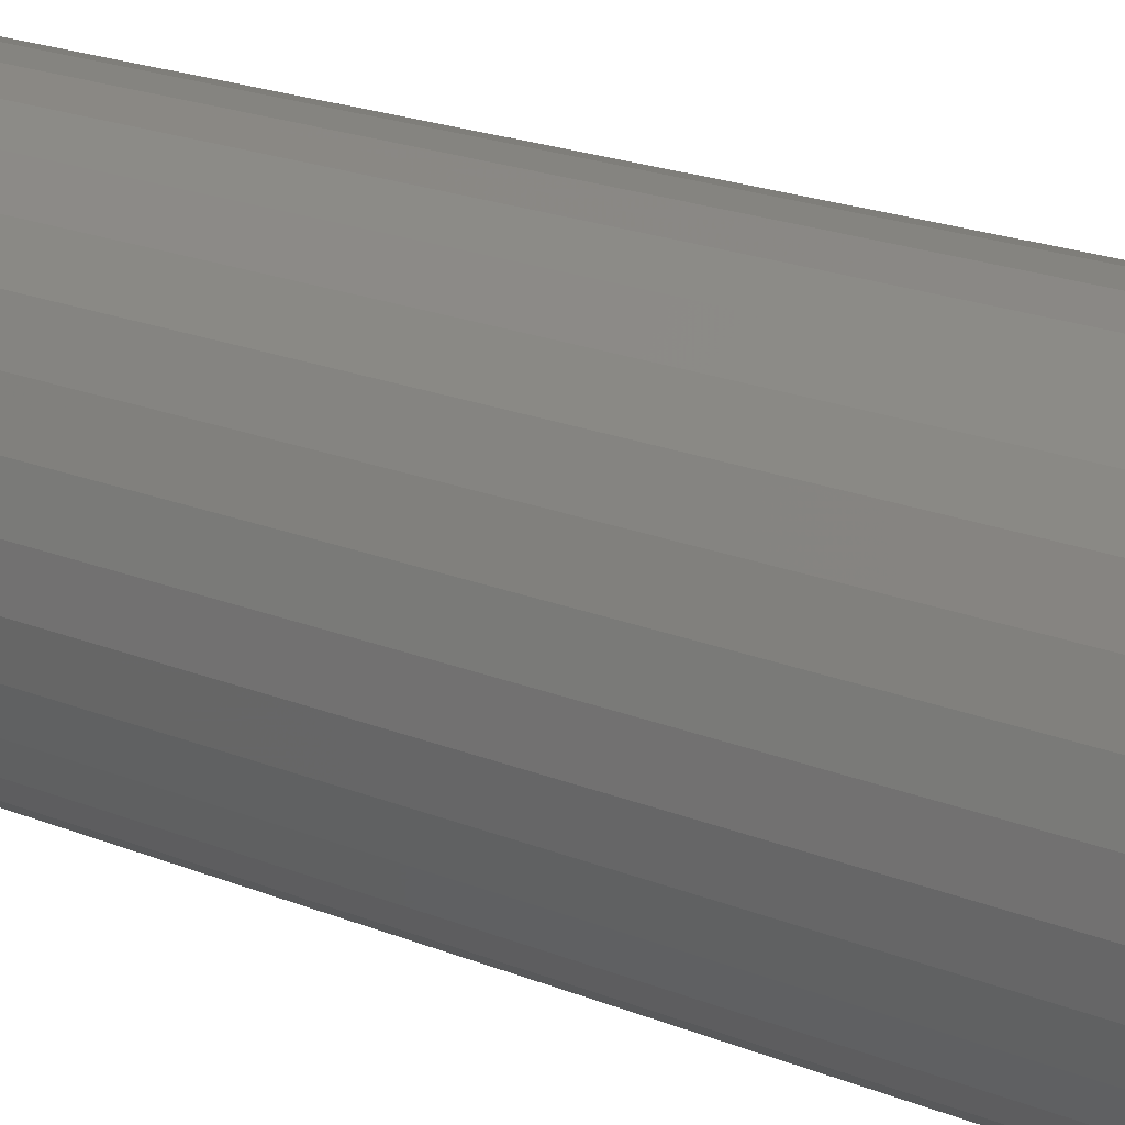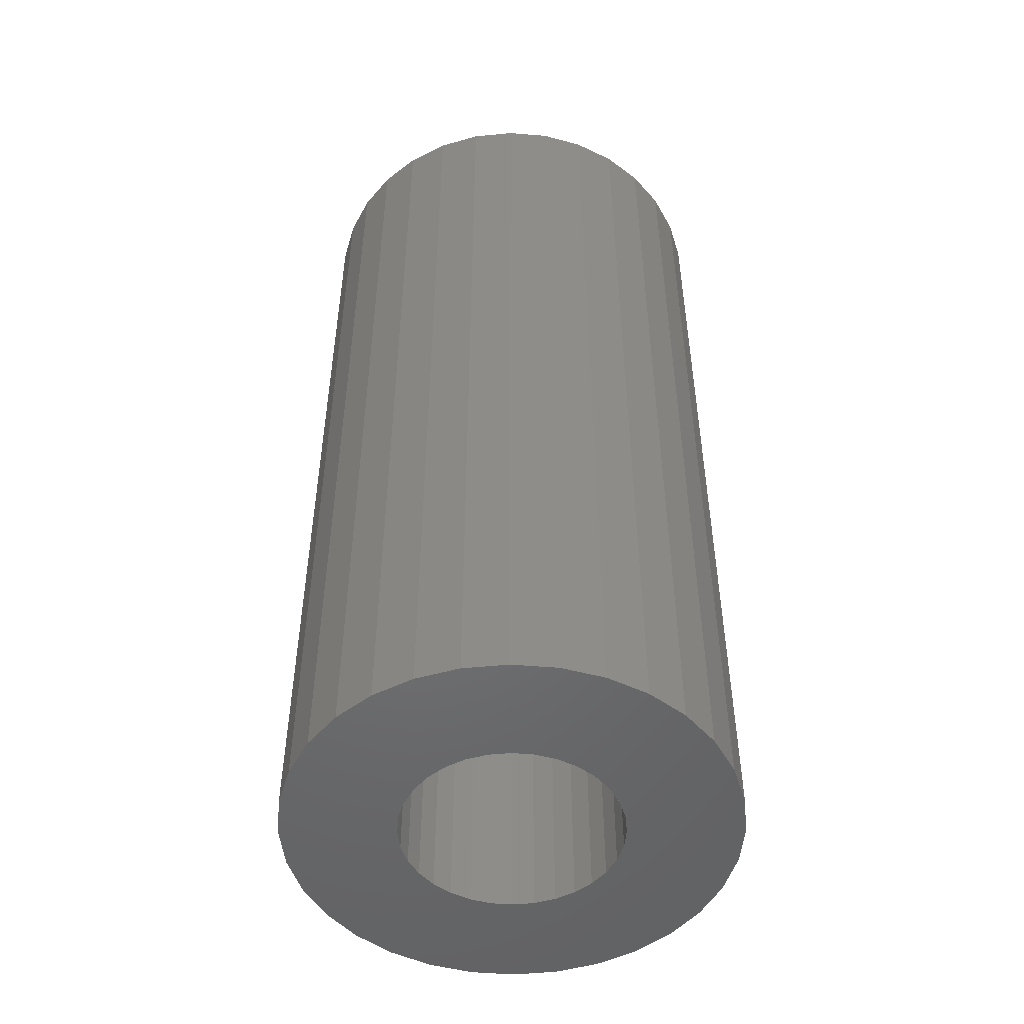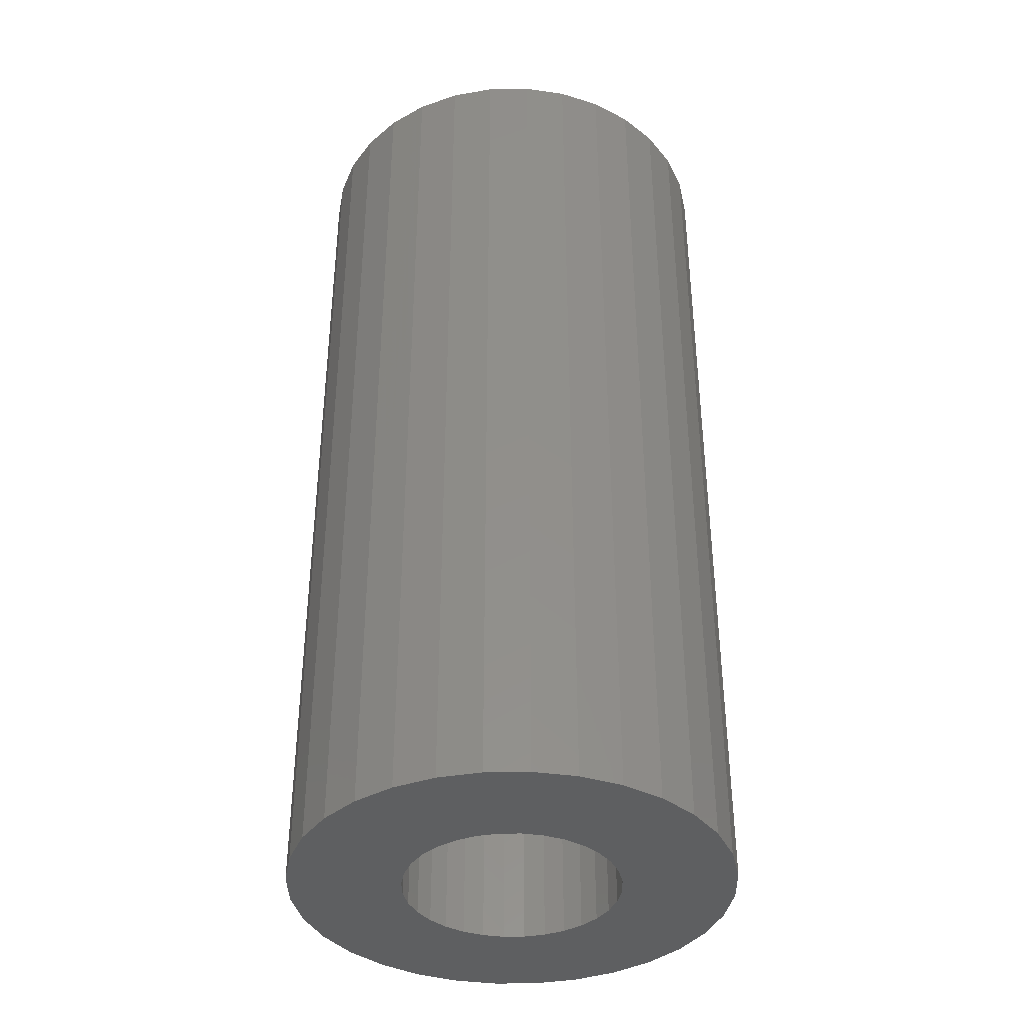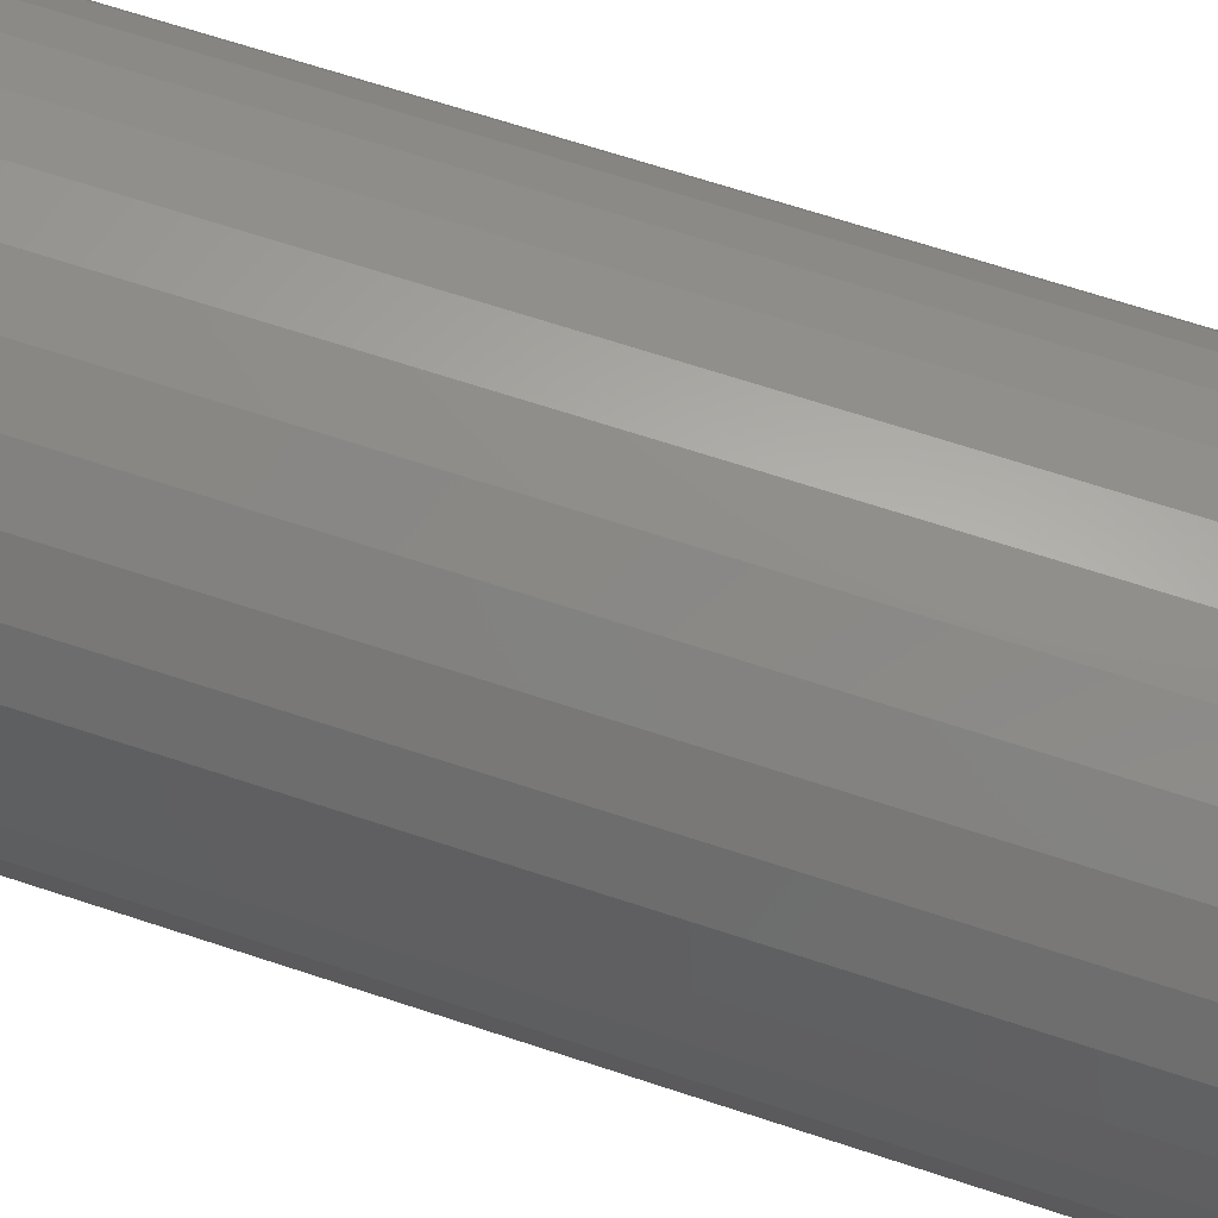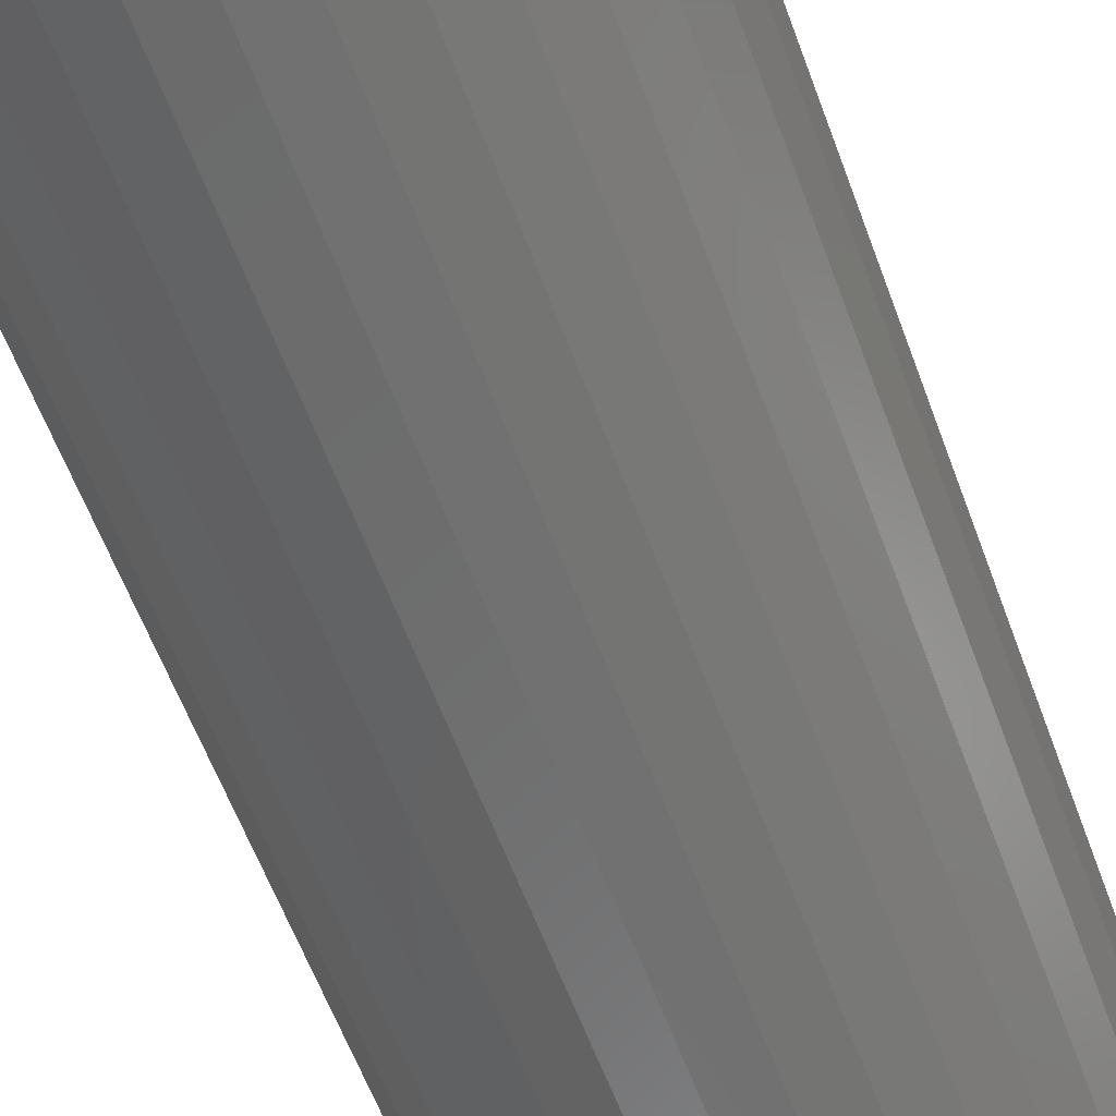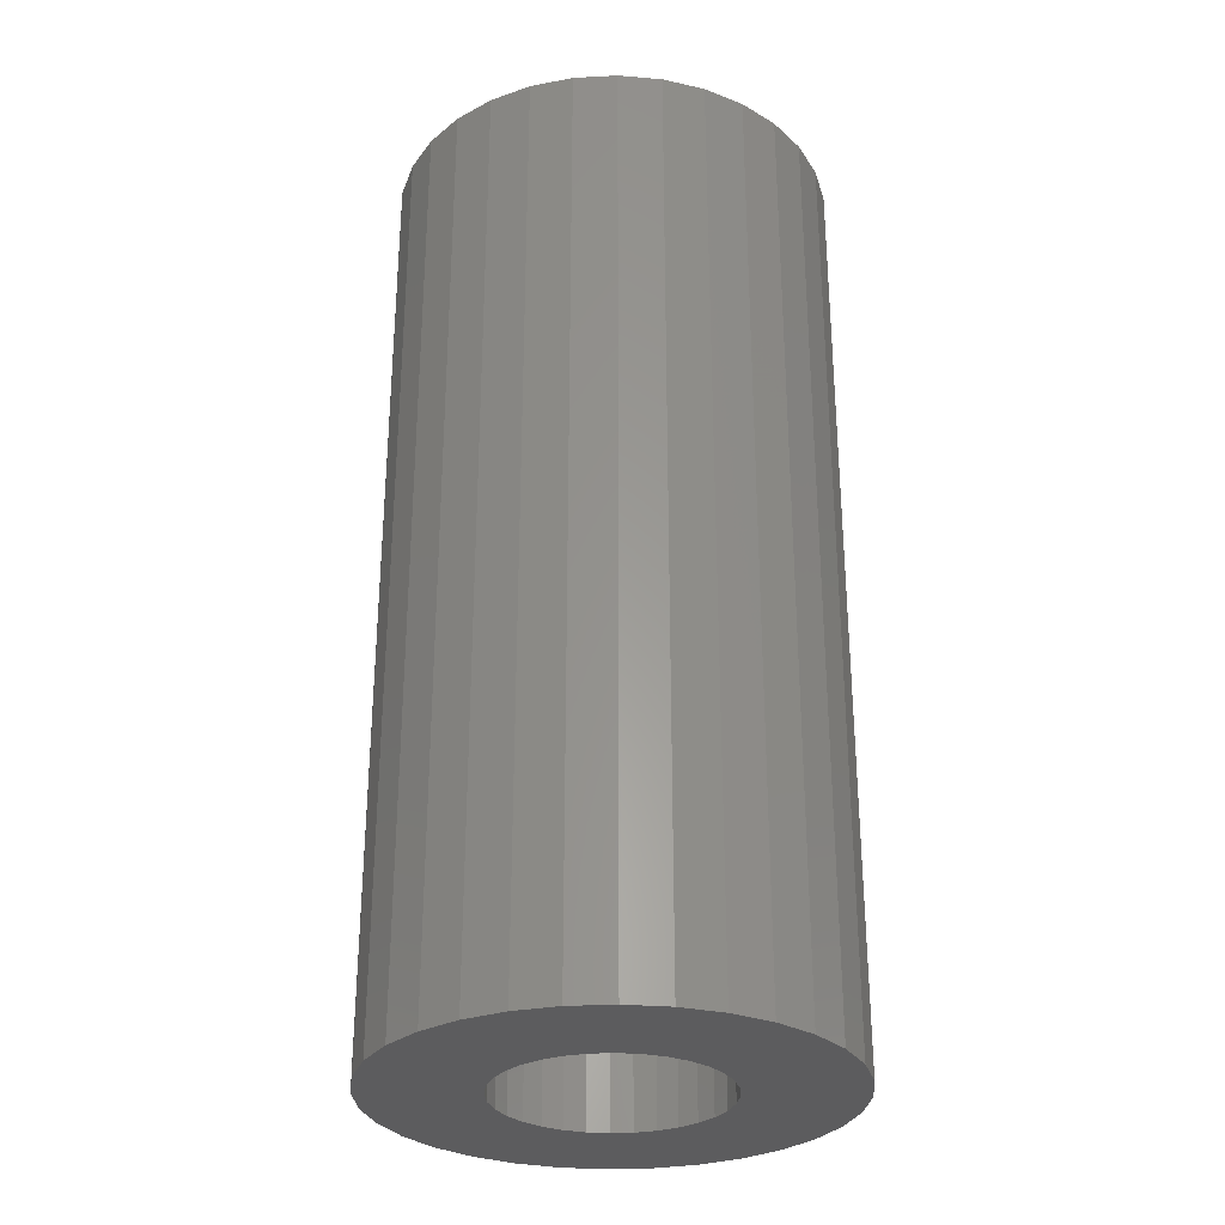
<metadata>
{"format":"stl","ext":"stl","renderer":"f3d","projection":"perspective","resolution":1024,"background":"white","views":[{"elev":23.8,"azim":122.8,"up":"+Y"},{"elev":-49.9,"azim":56.7,"up":"+Z"},{"elev":-38.3,"azim":153.0,"up":"+Z"},{"elev":67.7,"azim":-71.7,"up":"+Y"},{"elev":-60.9,"azim":20.3,"up":"+Y"},{"elev":-29.6,"azim":21.2,"up":"+Z"}]}
</metadata>
<code>
# stl→obj: 128 verts, 252 faces
v -0.1817 2.256e-17 0
v -0.08626 0.01765 0
v -0.08799 1.108e-17 0
v -0.0615 -0.06397 0
v -0.1677 -0.07049 0
v -0.07275 -0.05026 0
v -0.04779 -0.07522 0
v 0.1831 0.03594 0
v 0.08604 0.03462 0
v 0.07768 0.05026 0
v 0.1727 -0.07049 0
v 0.05272 -0.07522 0
v 0.06643 -0.06397 0
v 0.002467 0.09046 0
v -0.1507 0.1023 0
v -0.1278 0.1303 0
v -0.09987 0.1532 0
v -0.06803 0.1702 0
v -0.03347 0.1807 0
v 0.002467 0.1842 0
v 0.0384 0.1807 0
v 0.07296 0.1702 0
v 0.1048 0.1532 0
v 0.1327 0.1303 0
v 0.1556 0.1023 0
v 0.02012 0.08872 0
v -0.01518 0.08872 0
v -0.03215 0.08357 0
v -0.04779 0.07522 0
v -0.1677 0.07049 0
v -0.1782 -0.03594 0
v -0.08626 -0.01765 0
v -0.08111 -0.03462 0
v -0.1507 -0.1023 0
v -0.03215 -0.08357 0
v -0.01518 -0.08872 0
v 0.002467 -0.09046 0
v -0.1278 -0.1303 0
v 0.1556 -0.1023 0
v 0.1327 -0.1303 0
v 0.1048 -0.1532 0
v 0.07296 -0.1702 0
v 0.0384 -0.1807 0
v 0.002467 -0.1842 0
v -0.03347 -0.1807 0
v -0.06803 -0.1702 0
v -0.09987 -0.1532 0
v 0.1727 0.07049 0
v 0.05272 0.07522 0
v 0.03708 0.08357 0
v 0.02012 -0.08872 0
v 0.03708 -0.08357 0
v -0.0615 0.06397 0
v -0.07275 0.05026 0
v -0.1782 0.03594 0
v -0.08111 0.03462 0
v 0.06643 0.06397 0
v 0.09293 0 0
v 0.09119 0.01765 0
v 0.1867 -4.512e-17 0
v 0.08604 -0.03462 0
v 0.09119 -0.01765 0
v 0.1831 -0.03594 0
v 0.07768 -0.05026 0
v 0.02012 -0.08872 0.6875
v 0.03708 -0.08357 0.6875
v 0.05272 -0.07522 0.6875
v 0.06643 -0.06397 0.6875
v 0.07768 -0.05026 0.6875
v 0.08604 -0.03462 0.6875
v 0.09119 -0.01765 0.6875
v 0.09293 3.283e-17 0.6875
v 0.002467 -0.09046 0.6875
v -0.01518 -0.08872 0.6875
v -0.03215 -0.08357 0.6875
v -0.04779 -0.07522 0.6875
v -0.0615 -0.06397 0.6875
v -0.07275 -0.05026 0.6875
v -0.08111 -0.03462 0.6875
v -0.08626 -0.01765 0.6875
v -0.08799 1.108e-17 0.6875
v -0.01518 0.08872 0.6875
v -0.03215 0.08357 0.6875
v -0.04779 0.07522 0.6875
v -0.0615 0.06397 0.6875
v -0.07275 0.05026 0.6875
v -0.08111 0.03462 0.6875
v -0.08626 0.01765 0.6875
v 0.002467 0.09046 0.6875
v 0.02012 0.08872 0.6875
v 0.03708 0.08357 0.6875
v 0.05272 0.07522 0.6875
v 0.06643 0.06397 0.6875
v 0.07768 0.05026 0.6875
v 0.08604 0.03462 0.6875
v 0.09119 0.01765 0.6875
v 0.1867 6.685e-17 0.7812
v 0.1831 -0.03594 0.7812
v 0.1727 -0.07049 0.7812
v 0.1556 -0.1023 0.7812
v 0.1327 -0.1303 0.7812
v 0.1048 -0.1532 0.7812
v 0.07296 -0.1702 0.7812
v 0.0384 -0.1807 0.7812
v 0.002467 -0.1842 0.7812
v -0.03347 -0.1807 0.7812
v -0.06803 -0.1702 0.7812
v -0.09987 -0.1532 0.7812
v -0.1278 -0.1303 0.7812
v -0.1507 -0.1023 0.7812
v -0.1677 -0.07049 0.7812
v -0.1782 -0.03594 0.7812
v -0.1817 2.256e-17 0.7812
v -0.1782 0.03594 0.7812
v -0.1677 0.07049 0.7812
v -0.1507 0.1023 0.7812
v -0.1278 0.1303 0.7812
v -0.09987 0.1532 0.7812
v -0.06803 0.1702 0.7812
v -0.03347 0.1807 0.7812
v 0.002467 0.1842 0.7812
v 0.0384 0.1807 0.7812
v 0.07296 0.1702 0.7812
v 0.1048 0.1532 0.7812
v 0.1327 0.1303 0.7812
v 0.1556 0.1023 0.7812
v 0.1727 0.07049 0.7812
v 0.1831 0.03594 0.7812
f 1 2 3
f 4 5 6
f 7 5 4
f 8 9 10
f 11 12 13
f 14 15 16
f 14 16 17
f 14 17 18
f 14 18 19
f 14 19 20
f 14 20 21
f 14 21 22
f 14 22 23
f 14 23 24
f 14 24 25
f 14 25 26
f 15 14 27
f 15 27 28
f 15 28 29
f 15 29 30
f 31 1 3
f 31 3 32
f 31 32 33
f 31 33 6
f 31 6 5
f 34 5 7
f 34 7 35
f 34 35 36
f 34 36 37
f 34 37 38
f 37 39 40
f 37 40 41
f 37 41 42
f 37 42 43
f 37 43 44
f 37 44 45
f 37 45 46
f 37 46 47
f 37 47 38
f 25 48 49
f 25 49 50
f 25 50 26
f 39 37 51
f 39 51 52
f 39 52 12
f 39 12 11
f 29 53 30
f 30 53 54
f 30 54 55
f 54 56 55
f 55 56 2
f 55 2 1
f 49 48 57
f 57 48 8
f 57 8 10
f 58 59 60
f 60 59 9
f 60 9 8
f 61 62 63
f 63 62 58
f 63 58 60
f 13 64 11
f 11 64 61
f 11 61 63
f 37 65 51
f 51 65 66
f 51 66 52
f 52 66 67
f 52 67 12
f 12 67 68
f 12 68 13
f 13 68 69
f 13 69 64
f 64 69 70
f 64 70 61
f 61 70 71
f 61 71 62
f 62 71 72
f 62 72 58
f 65 37 73
f 73 37 36
f 73 36 74
f 74 36 35
f 74 35 75
f 75 35 7
f 75 7 76
f 76 7 4
f 76 4 77
f 77 4 6
f 77 6 78
f 78 6 33
f 78 33 79
f 79 33 32
f 79 32 80
f 80 32 3
f 80 3 81
f 14 82 27
f 27 82 83
f 27 83 28
f 28 83 84
f 28 84 29
f 29 84 85
f 29 85 53
f 53 85 86
f 53 86 54
f 54 86 87
f 54 87 56
f 56 87 88
f 56 88 2
f 2 88 81
f 2 81 3
f 82 14 89
f 89 14 26
f 89 26 90
f 90 26 50
f 90 50 91
f 91 50 49
f 91 49 92
f 92 49 57
f 92 57 93
f 93 57 10
f 93 10 94
f 94 10 9
f 94 9 95
f 95 9 59
f 95 59 96
f 96 59 58
f 96 58 72
f 60 97 63
f 63 97 98
f 63 98 11
f 11 98 99
f 11 99 39
f 39 99 100
f 39 100 40
f 40 100 101
f 40 101 41
f 41 101 102
f 41 102 42
f 42 102 103
f 42 103 43
f 43 103 104
f 43 104 44
f 44 104 105
f 44 105 45
f 45 105 106
f 45 106 46
f 46 106 107
f 46 107 47
f 47 107 108
f 47 108 38
f 38 108 109
f 38 109 34
f 34 109 110
f 34 110 5
f 5 110 111
f 5 111 31
f 31 111 112
f 31 112 1
f 1 112 113
f 1 113 55
f 55 113 114
f 55 114 30
f 30 114 115
f 30 115 15
f 15 115 116
f 15 116 16
f 16 116 117
f 16 117 17
f 17 117 118
f 17 118 18
f 18 118 119
f 18 119 19
f 19 119 120
f 19 120 20
f 20 120 121
f 20 121 21
f 21 121 122
f 21 122 22
f 22 122 123
f 22 123 23
f 23 123 124
f 23 124 24
f 24 124 125
f 24 125 25
f 25 125 126
f 25 126 48
f 48 126 127
f 48 127 8
f 8 127 128
f 8 128 60
f 60 128 97
f 120 122 121
f 122 120 119
f 122 119 123
f 103 106 104
f 104 106 105
f 123 119 124
f 124 119 118
f 124 118 125
f 125 118 117
f 125 117 126
f 126 117 116
f 126 116 127
f 127 116 115
f 127 115 128
f 128 115 114
f 128 114 97
f 97 114 113
f 97 113 98
f 98 113 112
f 98 112 99
f 99 112 111
f 99 111 100
f 100 111 110
f 100 110 101
f 101 110 109
f 101 109 102
f 102 109 108
f 102 108 103
f 103 108 107
f 103 107 106
f 71 96 72
f 95 96 71
f 70 95 71
f 94 95 70
f 69 94 70
f 93 94 69
f 68 93 69
f 78 86 77
f 87 86 78
f 79 87 78
f 88 87 79
f 80 88 79
f 88 80 81
f 86 85 77
f 77 85 84
f 77 84 76
f 76 84 83
f 76 83 75
f 75 83 82
f 75 82 74
f 74 82 89
f 74 89 73
f 73 89 90
f 73 90 65
f 65 90 91
f 65 91 66
f 66 91 92
f 66 92 67
f 67 92 93
f 67 93 68

</code>
